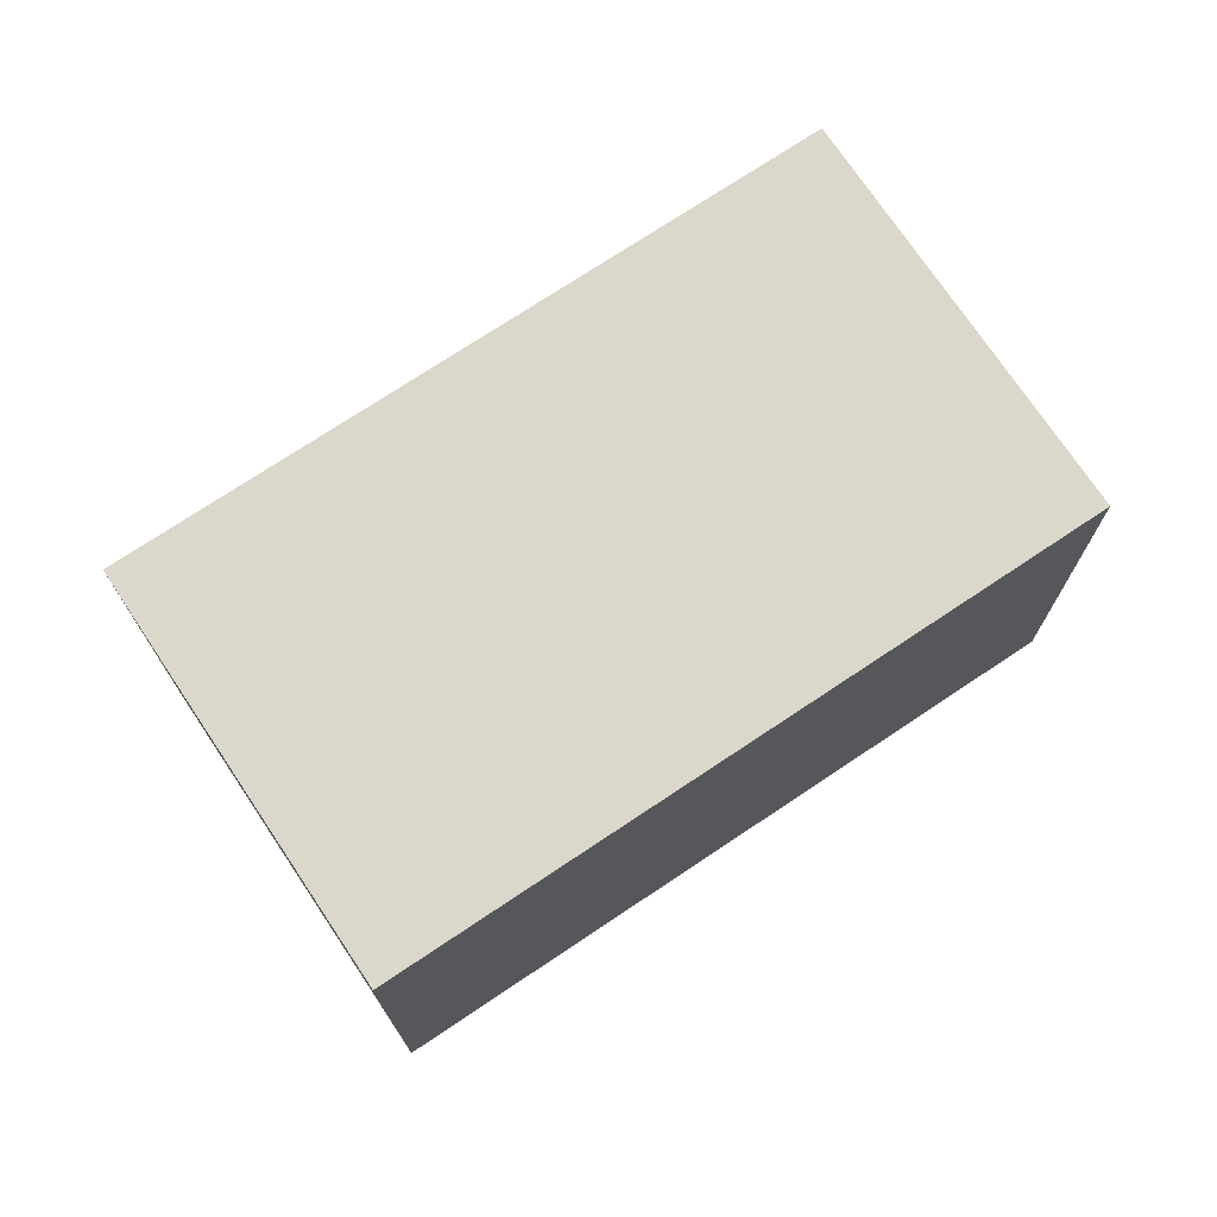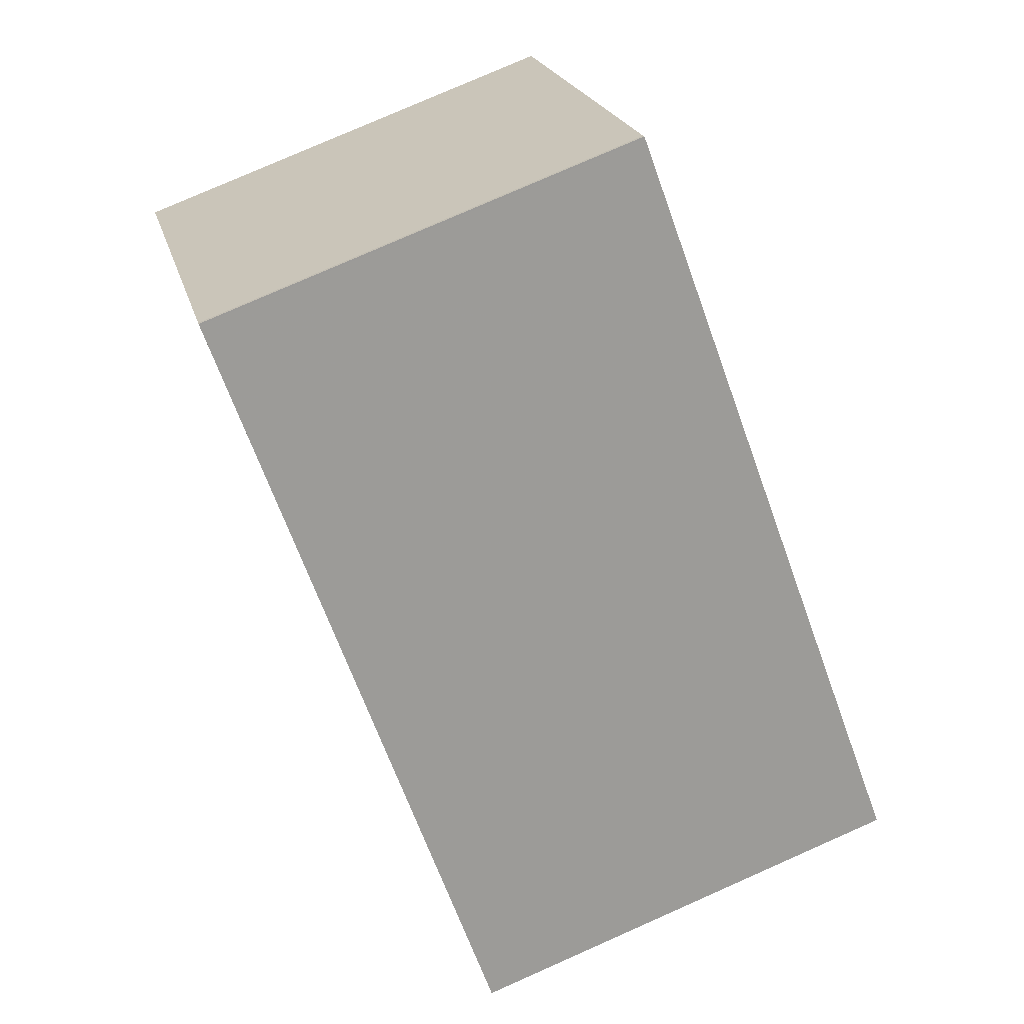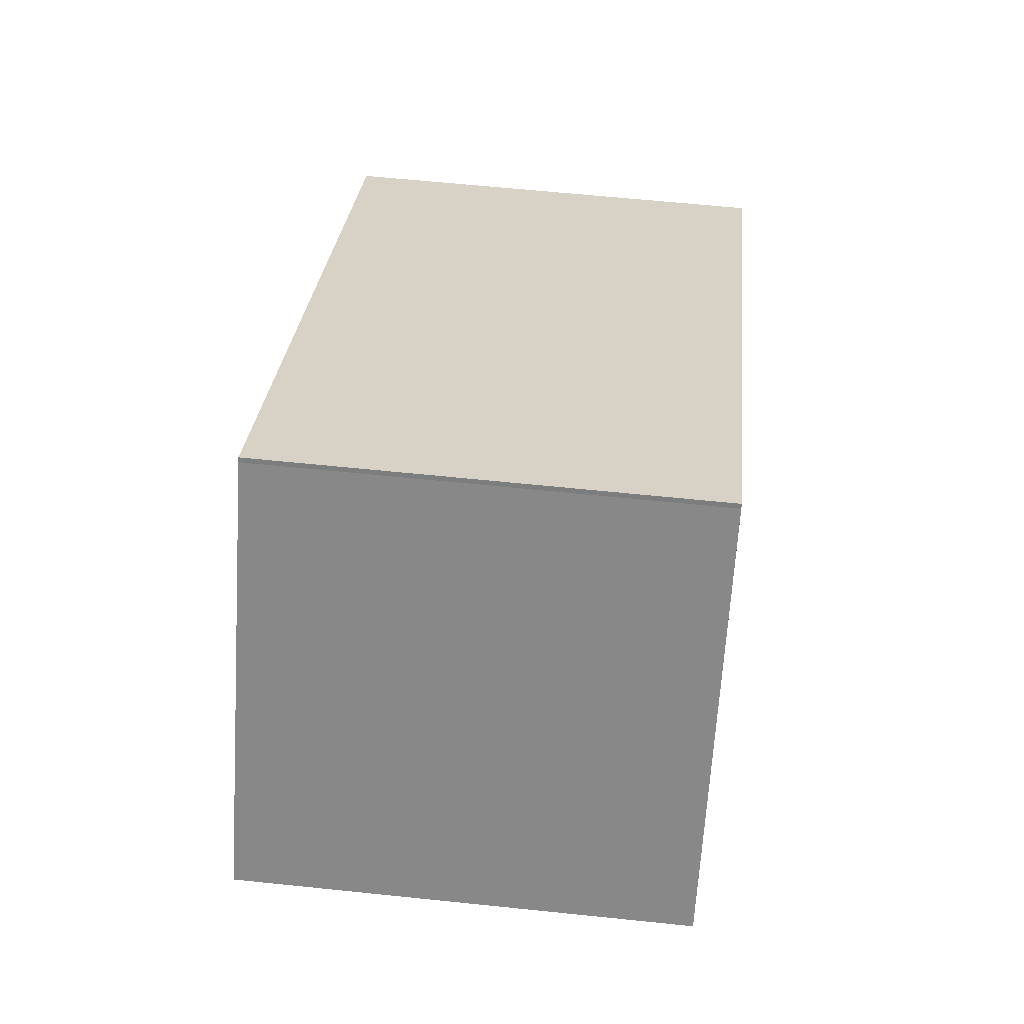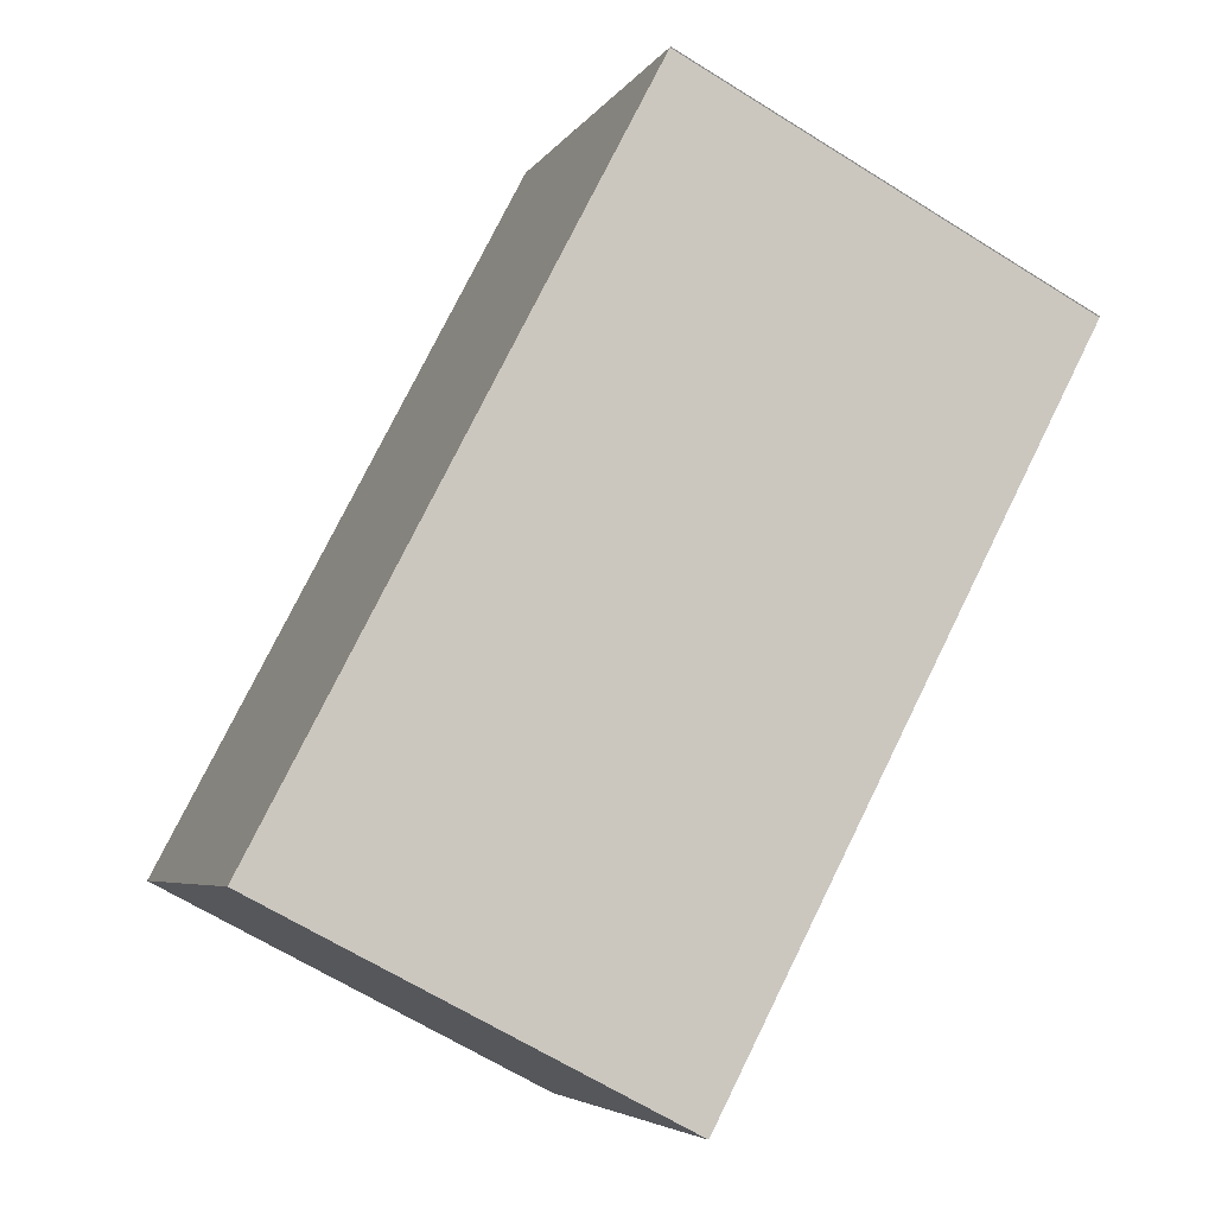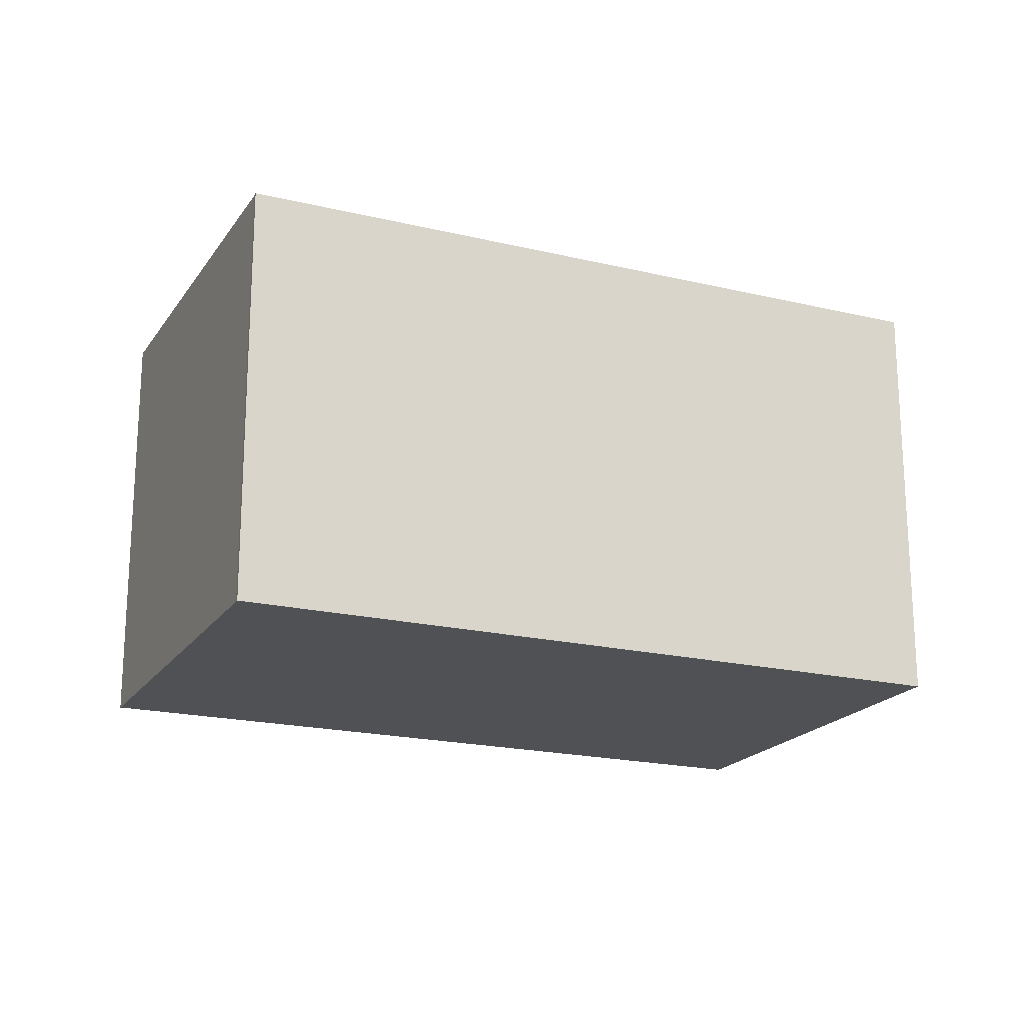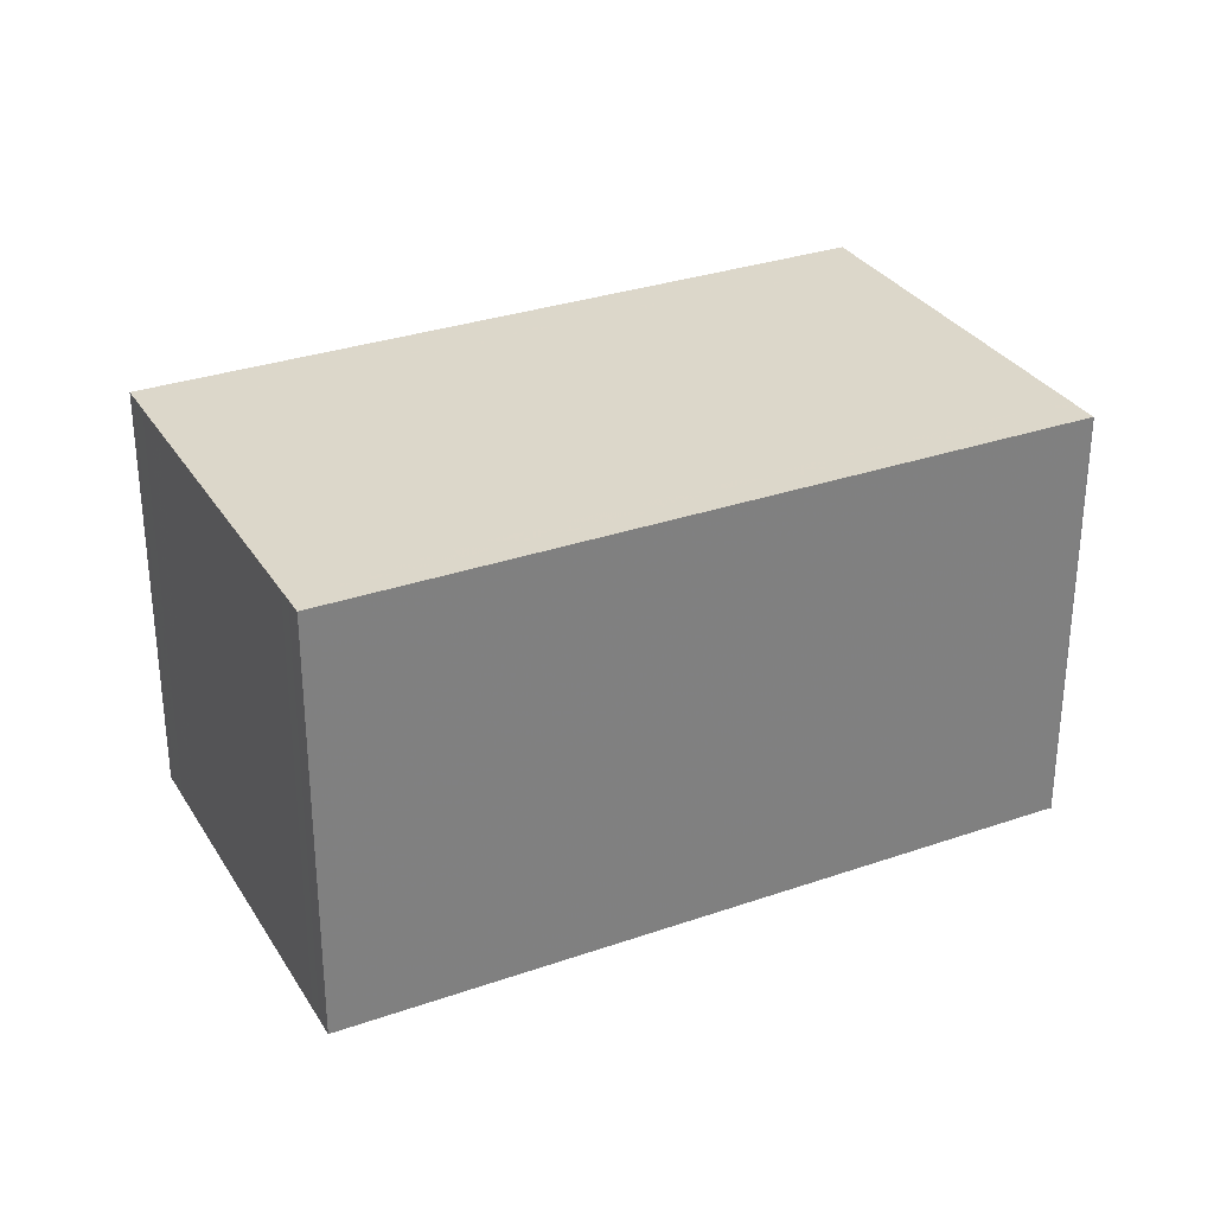
<metadata>
{"format":"obj","ext":"obj","renderer":"f3d","projection":"perspective","resolution":1024,"background":"white","views":[{"elev":73.3,"azim":-179.7,"up":"+Z"},{"elev":78.7,"azim":-113.8,"up":"+Y"},{"elev":60.6,"azim":96.1,"up":"+Y"},{"elev":-65.2,"azim":57.8,"up":"+Y"},{"elev":-19.7,"azim":-170.0,"up":"+Z"},{"elev":31.0,"azim":7.6,"up":"+Z"}]}
</metadata>
<code>
v -793 -2015 9.866
v -793 -2015 9.866
v -807.5 -2025 9.866
v -813.1 -2017 9.833
v -798.6 -2007 9.832
v -798.6 -2007 9.833
v -798.5 -2007 9.833
v -812.9 -2017 9.834
v -793.3 -2015 9.864
v -807.7 -2025 9.865
v -807.4 -2025 9.866
v -807.7 -2025 9.865
v -812.9 -2017 9.834
v -812.6 -2018 9.836
v -812.6 -2018 9.836
v -798.2 -2008 9.835
v -798.5 -2007 9.833
v -798.2 -2008 9.835
v -793.3 -2015 9.864
v -798 -2008 9.836
v -797.9 -2008 9.836
v -812.3 -2018 9.837
v -797.5 -2009 9.839
v -797.6 -2009 9.839
v -811.9 -2019 9.84
v -809.1 -2017 9.839
v -804.9 -2023 9.865
v -809.5 -2016 9.837
v -805.1 -2023 9.863
v -793.5 -2015 9.863
v -807.9 -2024 9.864
v -813 -2017 9.833
v -798.7 -2007 9.832
v -793.1 -2015 9.866
v -812.4 -2018 9.837
v -812 -2019 9.84
v -810.2 -2015 9.833
v -810.1 -2015 9.834
v -804.6 -2023 9.866
v -809.8 -2016 9.836
v -807.9 -2025 9.864
v -793.5 -2015 9.863
v -793 -2015 9.866
v -793 -2015 9.866
v -793 -2015 0
v -793 -2015 -1.776e-15
v -793.1 -2015 9.866
v -793 -2015 9.866
v -793 -2015 -1.776e-15
v -793.1 -2015 -1.776e-15
v -807.7 -2025 9.865
v -807.5 -2025 9.866
v -807.5 -2025 0
v -807.7 -2025 0
v -813 -2017 9.833
v -813.1 -2017 9.833
v -813.1 -2017 0
v -813 -2017 0
v -798.6 -2007 9.833
v -798.6 -2007 9.832
v -798.6 -2007 0
v -798.6 -2007 1.776e-15
v -798.5 -2007 9.833
v -798.6 -2007 9.833
v -798.6 -2007 1.776e-15
v -798.5 -2007 0
v -798.2 -2008 9.835
v -798.5 -2007 9.833
v -798.5 -2007 0
v -798.2 -2008 -1.776e-15
v -813.1 -2017 9.833
v -812.9 -2017 9.834
v -812.9 -2017 0
v -813.1 -2017 0
v -793 -2015 9.866
v -793.3 -2015 9.864
v -793.3 -2015 -1.776e-15
v -793 -2015 0
v -807.9 -2025 9.864
v -807.7 -2025 9.865
v -807.7 -2025 0
v -807.9 -2025 0
v -807.5 -2025 9.866
v -807.4 -2025 9.866
v -807.4 -2025 -1.776e-15
v -807.5 -2025 0
v -812.9 -2017 9.834
v -812.6 -2018 9.836
v -812.6 -2018 1.776e-15
v -812.9 -2017 0
v -797.9 -2008 9.836
v -798.2 -2008 9.835
v -798.2 -2008 -1.776e-15
v -797.9 -2008 0
v -797.5 -2009 9.839
v -797.9 -2008 9.836
v -797.9 -2008 0
v -797.5 -2009 0
v -793.5 -2015 9.863
v -797.5 -2009 9.839
v -797.5 -2009 0
v -793.5 -2015 0
v -810.2 -2015 9.833
v -813 -2017 9.833
v -813 -2017 0
v -810.2 -2015 0
v -798.6 -2007 9.832
v -798.7 -2007 9.832
v -798.7 -2007 0
v -798.6 -2007 0
v -804.6 -2023 9.866
v -793.1 -2015 9.866
v -793.1 -2015 -1.776e-15
v -804.6 -2023 0
v -812.6 -2018 9.836
v -812.4 -2018 9.837
v -812.4 -2018 -1.776e-15
v -812.6 -2018 1.776e-15
v -812.4 -2018 9.837
v -812 -2019 9.84
v -812 -2019 -1.776e-15
v -812.4 -2018 -1.776e-15
v -798.7 -2007 9.832
v -810.2 -2015 9.833
v -810.2 -2015 0
v -798.7 -2007 0
v -807.4 -2025 9.866
v -804.6 -2023 9.866
v -804.6 -2023 0
v -807.4 -2025 -1.776e-15
v -812 -2019 9.84
v -807.9 -2025 9.864
v -807.9 -2025 0
v -812 -2019 -1.776e-15
v -793.3 -2015 9.864
v -793.5 -2015 9.863
v -793.5 -2015 0
v -793.3 -2015 -1.776e-15
v -793 -2015 0
v -793 -2015 0
v -807.5 -2025 0
v -813.1 -2017 0
v -798.6 -2007 0
v -798.6 -2007 0
f 38 13 32 37
f 26 25 22 28
f 39 11 12 27
f 11 3 10 12
f 36 35 22 25
f 14 8 13 15
f 40 15 13 38
f 17 7 16 18
f 24 20 21 23
f 20 18 16 21
f 28 22 15 40
f 42 9 19 30
f 29 27 12 31
f 30 19 27 29
f 28 20 24 26
f 29 26 24 30
f 31 25 26 29
f 13 8 4 32
f 33 5 6 7 17
f 19 9 1 2 34
f 35 14 15 22
f 31 12 10 41
f 37 33 17 38
f 27 19 34 39
f 38 17 18 40
f 40 18 20 28
f 41 36 25 31
f 30 24 23 42
f 44 45 46 43
f 48 49 50 47
f 52 53 54 51
f 56 57 58 55
f 60 61 62 59
f 64 65 66 63
f 68 69 70 67
f 72 73 74 71
f 76 77 78 75
f 80 81 82 79
f 84 85 86 83
f 88 89 90 87
f 92 93 94 91
f 96 97 98 95
f 100 101 102 99
f 104 105 106 103
f 108 109 110 107
f 112 113 114 111
f 116 117 118 115
f 120 121 122 119
f 124 125 126 123
f 128 129 130 127
f 132 133 134 131
f 136 137 138 135
f 140 141 142 143 144 139

</code>
